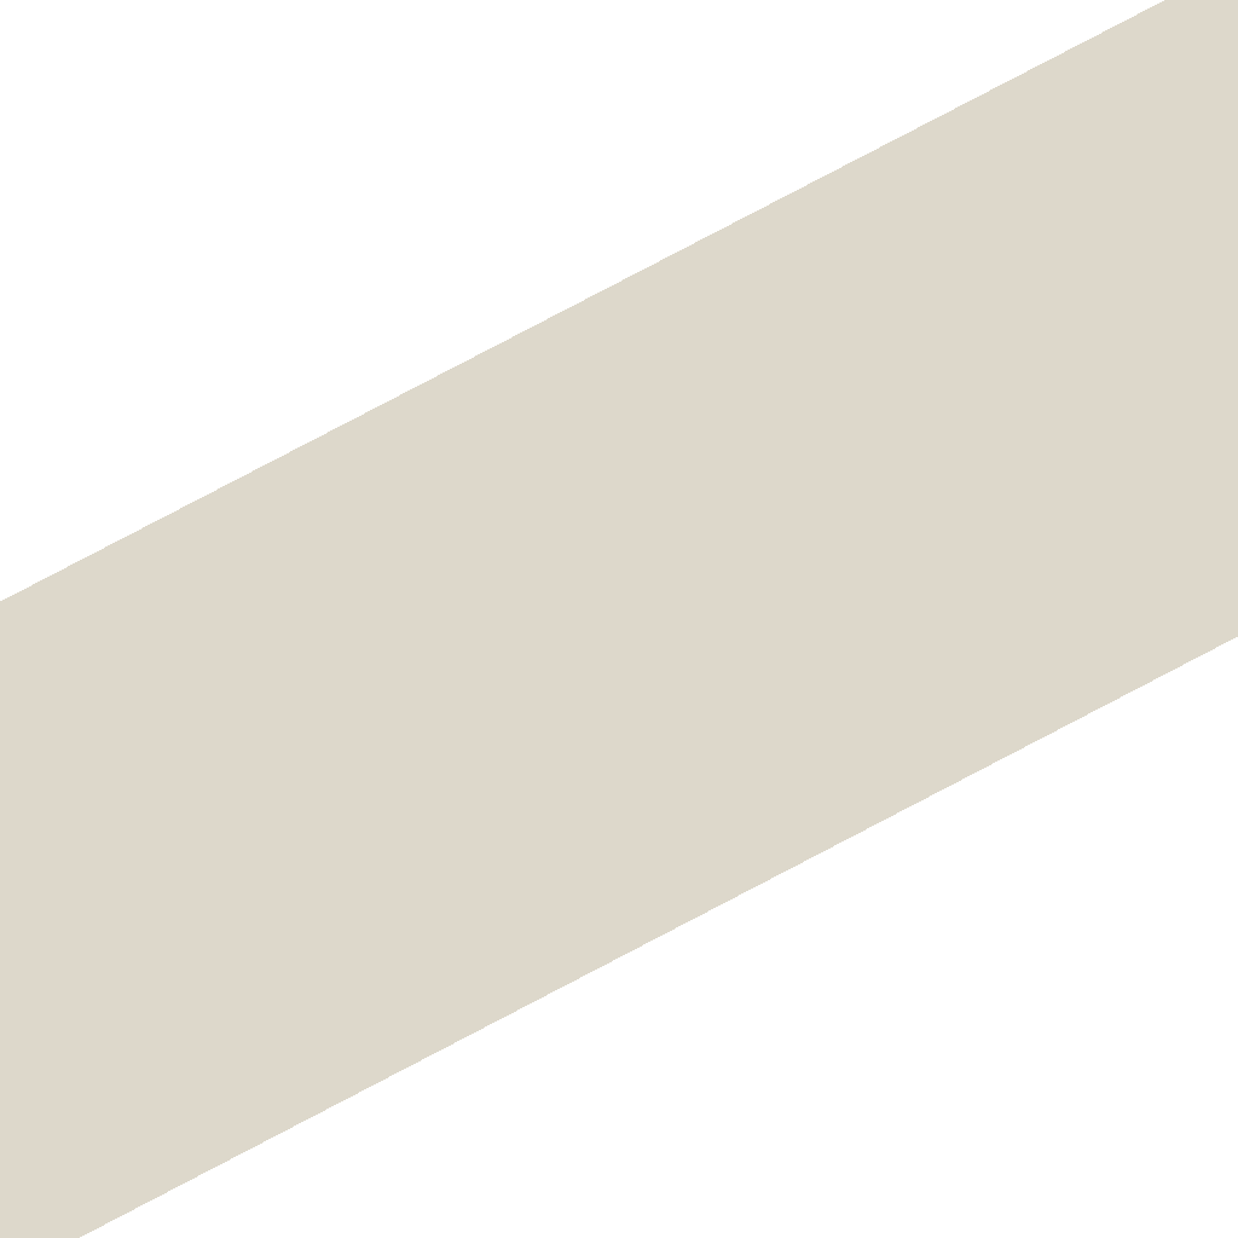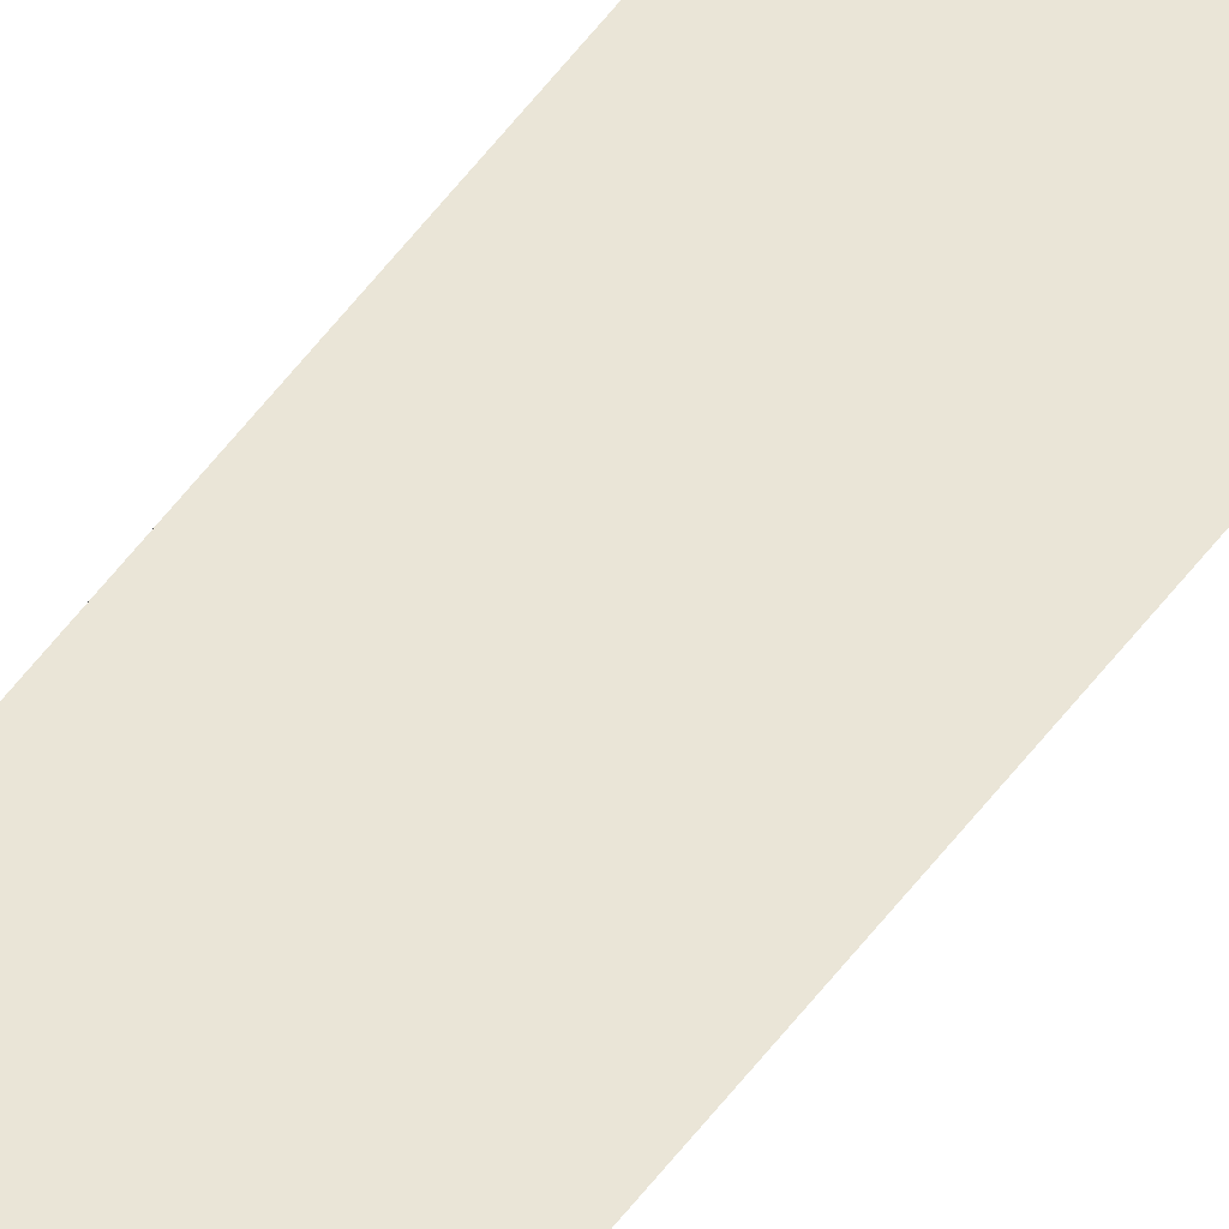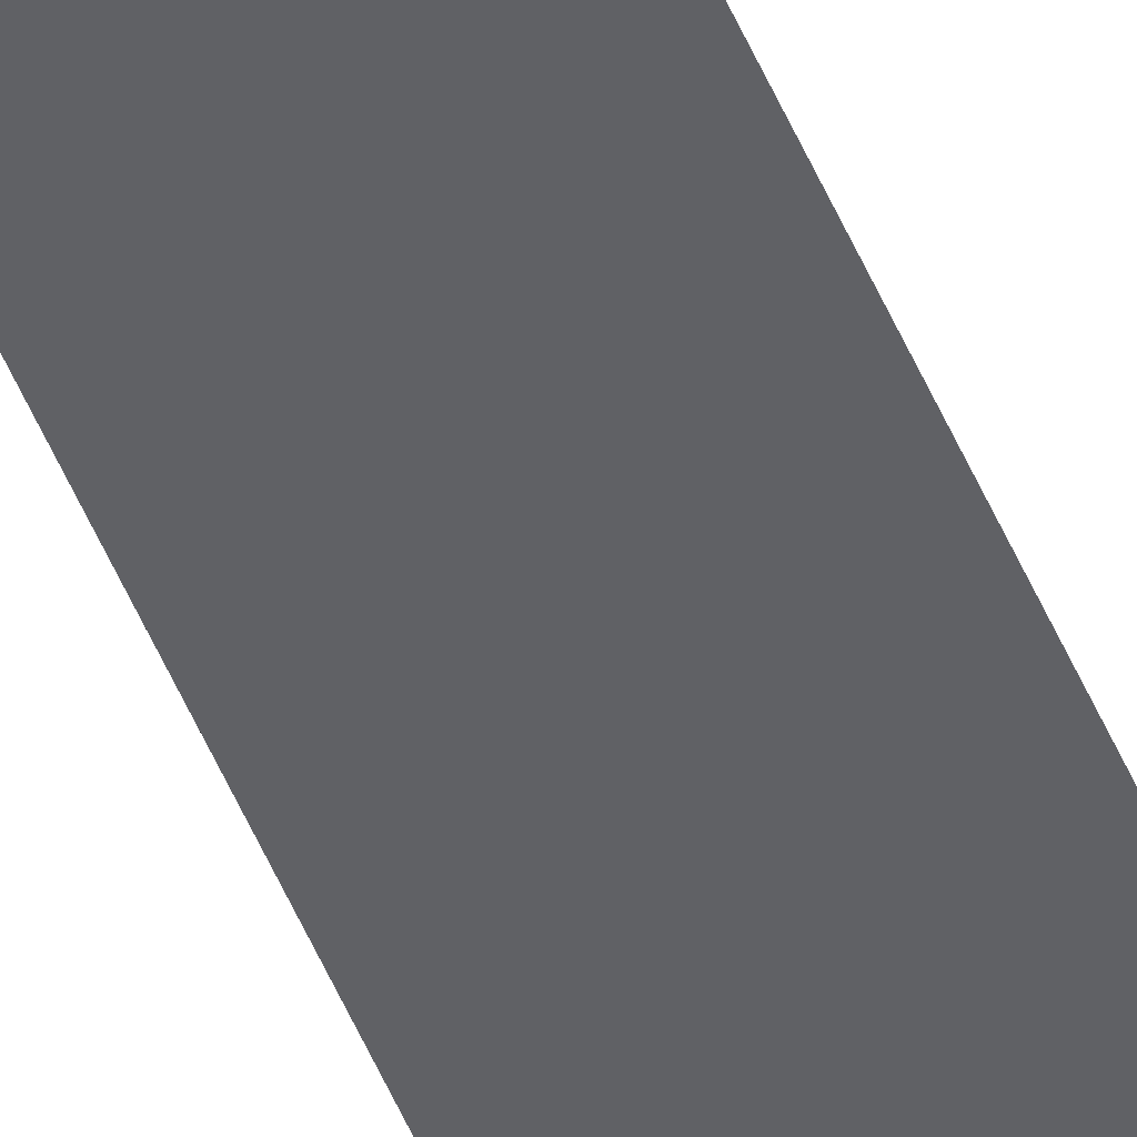
<metadata>
{"format":"obj","ext":"obj","renderer":"f3d","projection":"perspective","resolution":1024,"background":"white","views":[{"elev":31.3,"azim":-134.9,"up":"+Y"},{"elev":44.4,"azim":-148.3,"up":"+Y"},{"elev":-48.3,"azim":-158.6,"up":"+Y"}]}
</metadata>
<code>
o All_Top.223_Mesh.236
v -15.21 0.4508 3.174
v -15.21 0.4508 2.493
v -15.21 0.4508 1.813
v -15.21 0.4508 1.133
v -15.21 0.4508 0.4526
v -15.21 0.4508 -0.2277
v -15.21 0.4508 -0.9079
v -15.21 0.4508 -1.588
v -15.21 0.4508 -2.268
v -15.21 0.4508 -2.949
v -15.26 0.4508 3.174
v -15.26 0.4508 2.493
v -15.26 0.4508 1.813
v -15.26 0.4508 1.133
v -15.26 0.4508 0.4526
v -15.26 0.4508 -0.2277
v -15.26 0.4508 -0.9079
v -15.26 0.4508 -1.588
v -15.26 0.4508 -2.268
v -15.26 0.4508 -2.949
f 1 2 3 4 5 6 7 8 9 10 20 19 18 17 16 15 14 13 12 11

</code>
